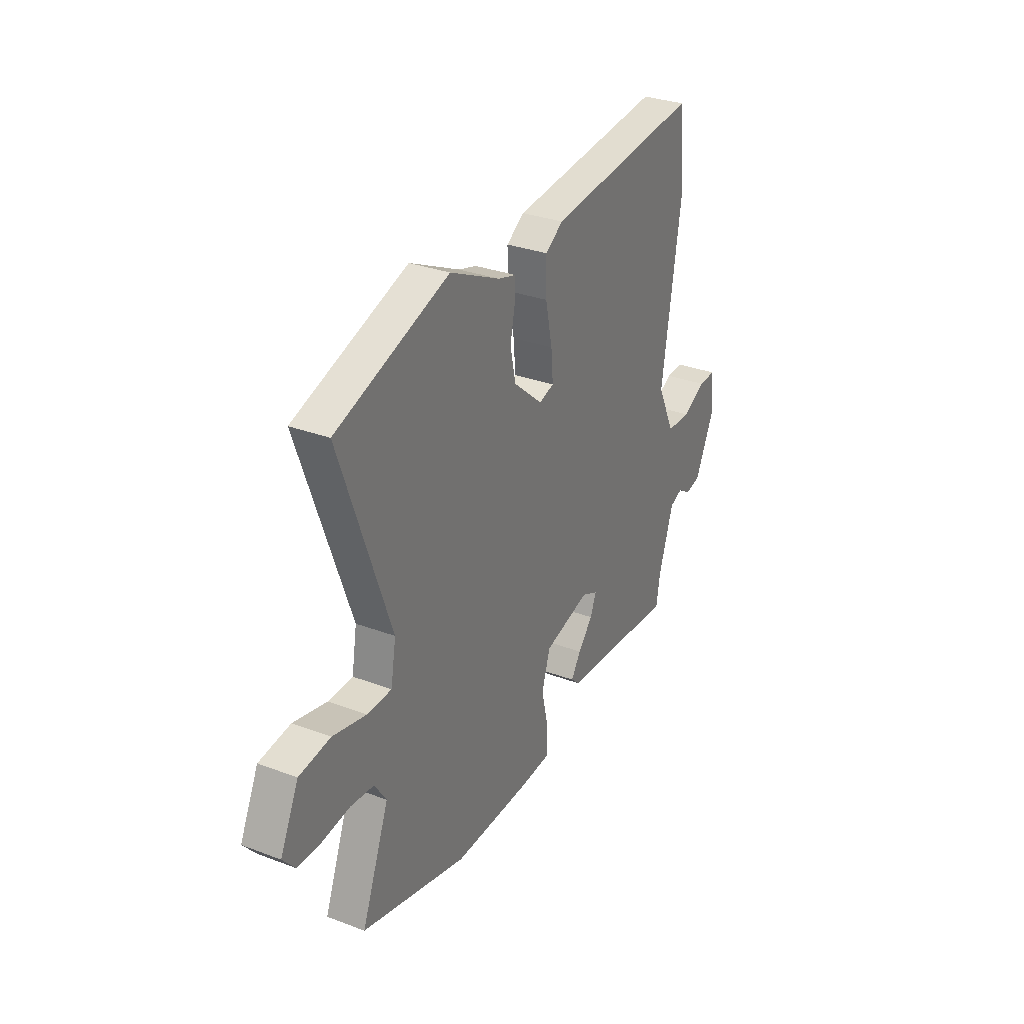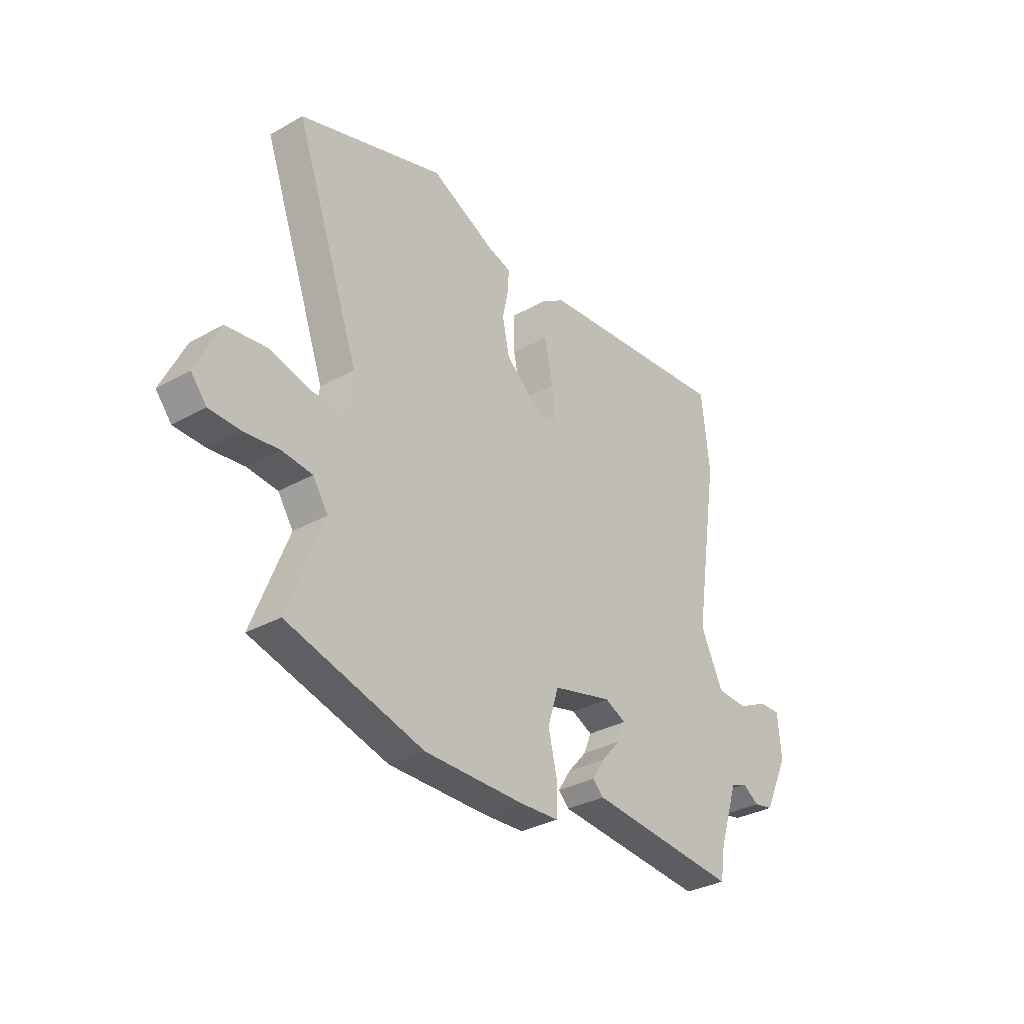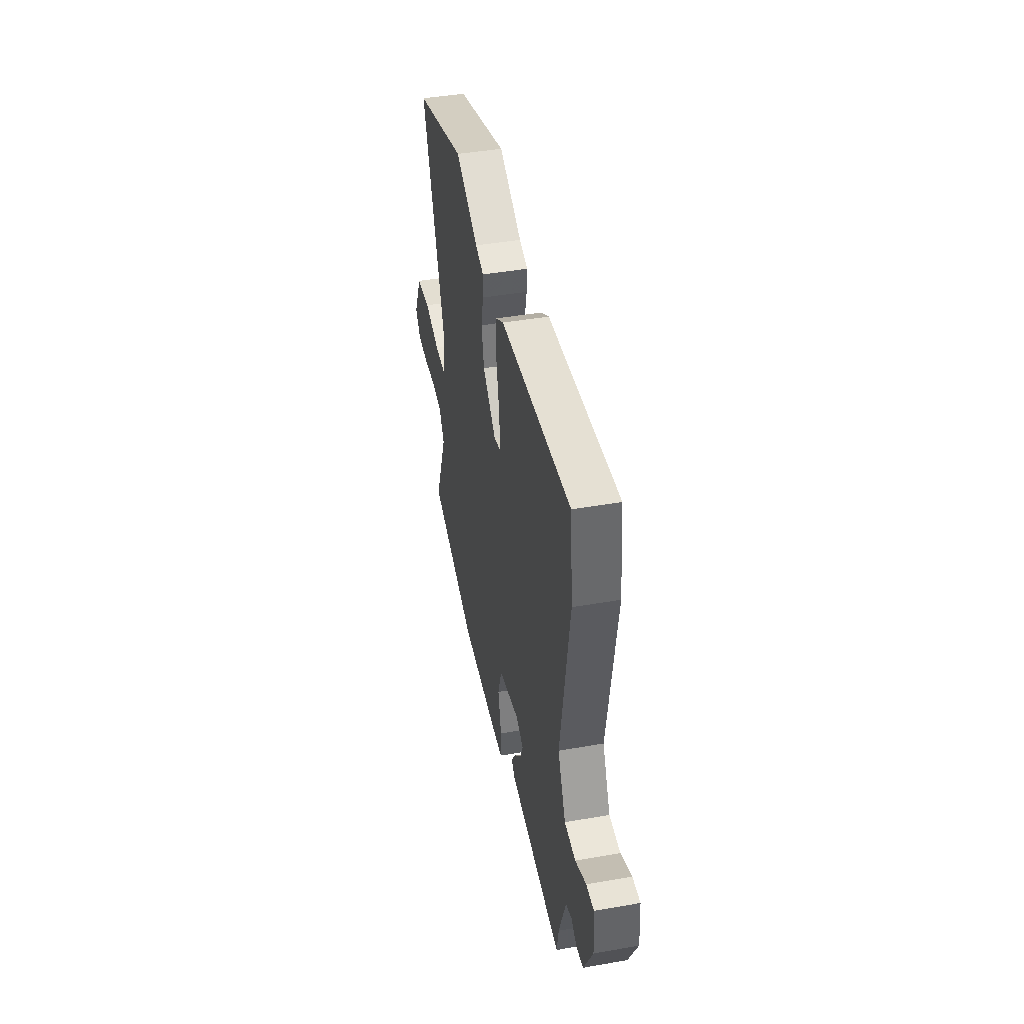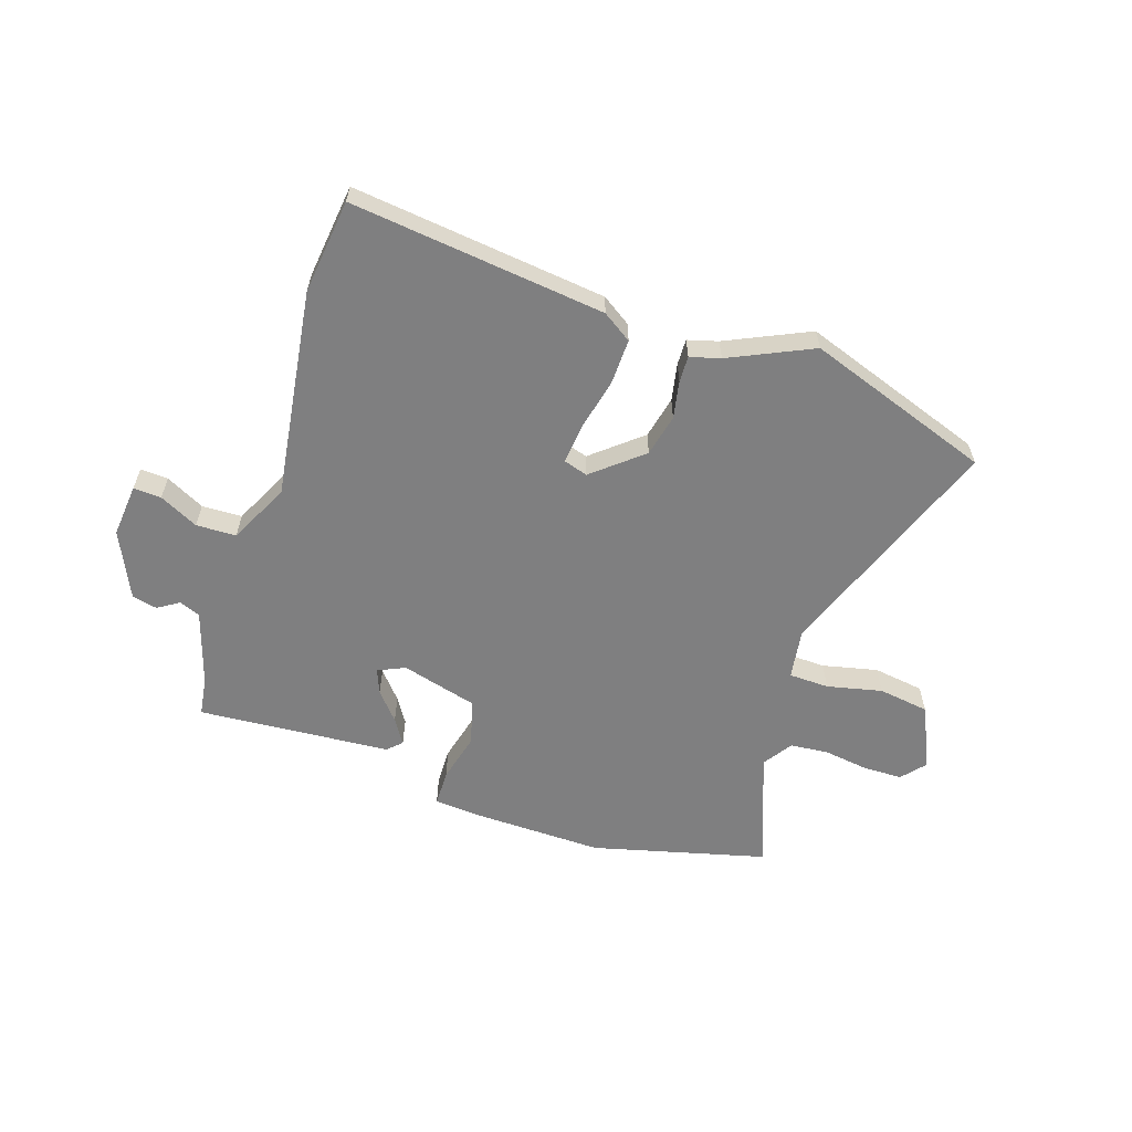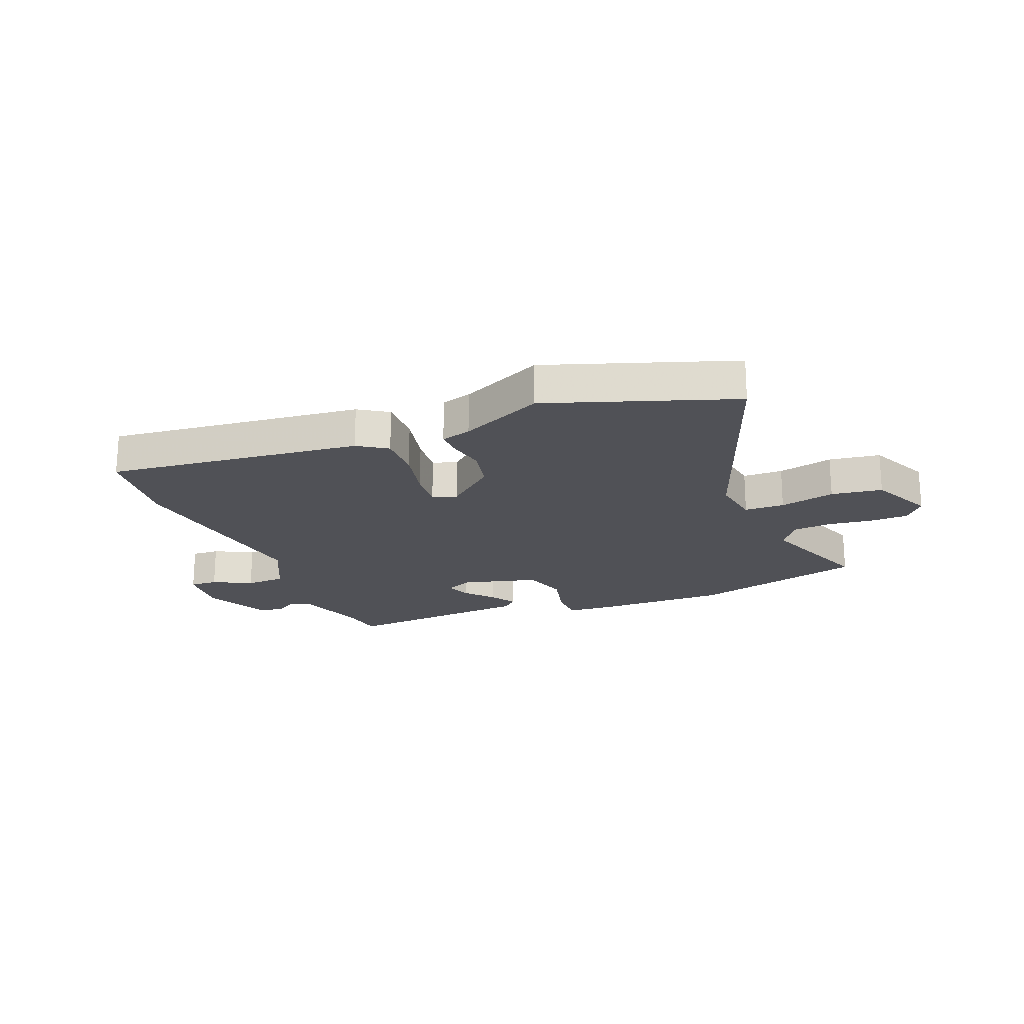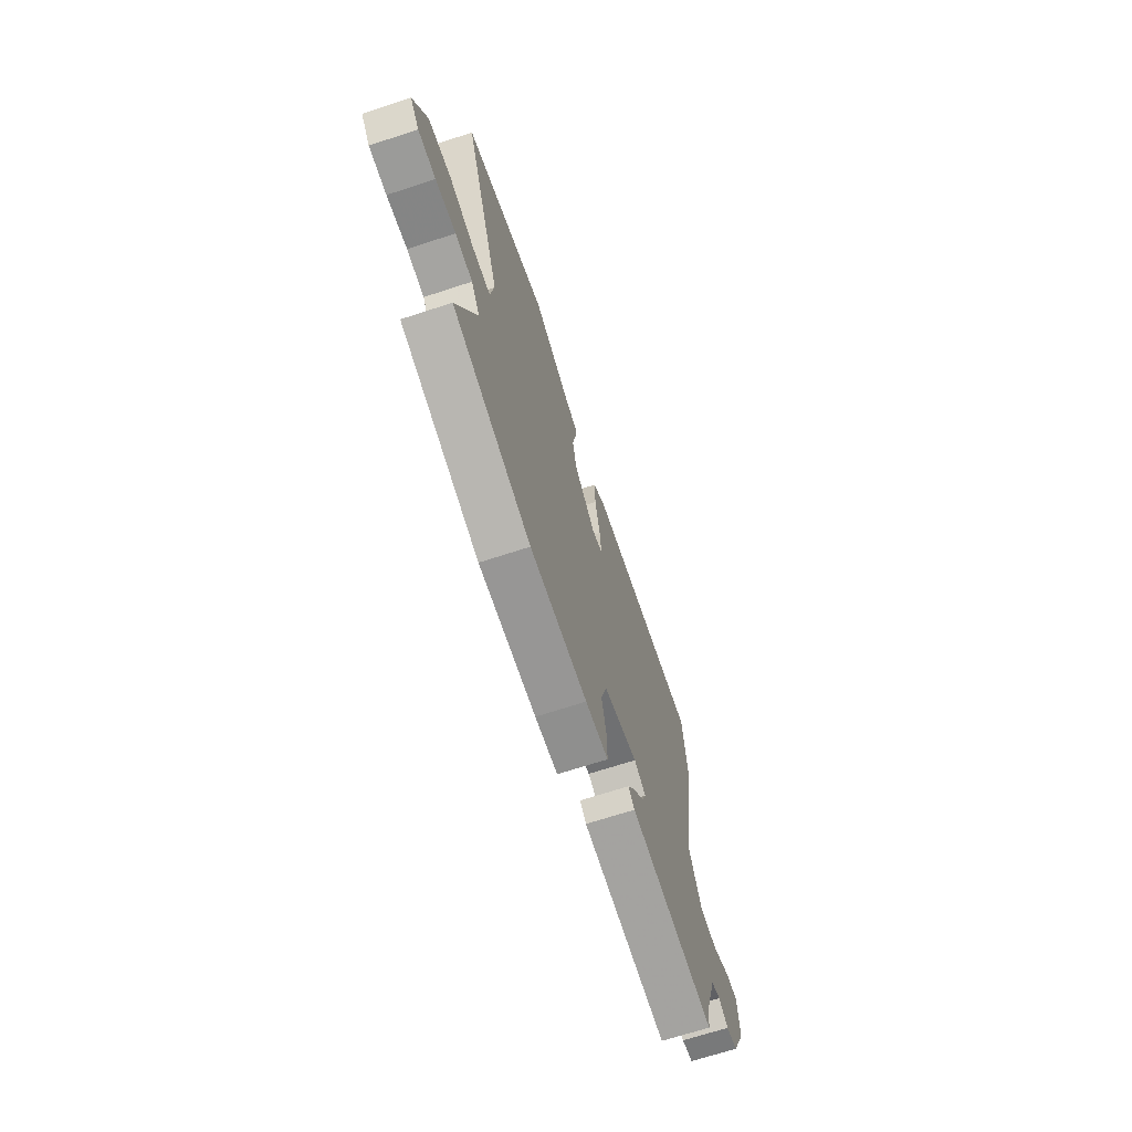
<metadata>
{"format":"obj","ext":"obj","renderer":"f3d","projection":"perspective","resolution":1024,"background":"white","views":[{"elev":31.2,"azim":118.2,"up":"+Z"},{"elev":-32.5,"azim":128.1,"up":"+Z"},{"elev":44.0,"azim":-101.6,"up":"+Z"},{"elev":-59.8,"azim":-19.1,"up":"+Y"},{"elev":-20.5,"azim":21.3,"up":"+Y"},{"elev":-68.1,"azim":108.2,"up":"+Z"}]}
</metadata>
<code>
v 0.629 0.07 -0.465
v 0.317 0.07 -0.55
v 0.088 0.07 -0.549
v -0.003 0.07 -0.544
v -0.005 0.07 -0.479
v 0.016 0.07 -0.389
v -0.009 0.07 -0.309
v -0.146 0.07 -0.274
v -0.194 0.07 -0.297
v -0.176 0.07 -0.341
v -0.132 0.07 -0.391
v -0.103 0.07 -0.436
v -0.128 0.07 -0.46
v -0.474 0.07 -0.491
v -0.485 0.07 -0.421
v -0.529 0.07 -0.288
v -0.567 0.07 -0.273
v -0.605 0.07 -0.298
v -0.65 0.07 -0.289
v -0.707 0.07 -0.17
v -0.699 0.07 -0.074
v -0.649 0.07 -0.076
v -0.579 0.07 -0.11
v -0.507 0.07 -0.107
v -0.455 0.07 0.002
v -0.513 0.07 0.377
v -0.495 0.07 0.547
v -0.037 0.07 0.501
v 0.016 0.07 0.467
v 0.015 0.07 0.385
v -0.005 0.07 0.291
v -0.011 0.07 0.22
v 0.033 0.07 0.207
v 0.12 0.07 0.282
v 0.136 0.07 0.358
v 0.122 0.07 0.425
v 0.12 0.07 0.472
v 0.174 0.07 0.488
v 0.322 0.07 0.559
v 0.656 0.07 0.448
v 0.507 0.07 0.03
v 0.522 0.07 -0.06
v 0.594 0.07 -0.061
v 0.693 0.07 -0.037
v 0.785 0.07 -0.049
v 0.839 0.07 -0.162
v 0.803 0.07 -0.205
v 0.733 0.07 -0.207
v 0.652 0.07 -0.197
v 0.583 0.07 -0.204
v 0.548 0.07 -0.257
v 0.629 0 -0.465
v 0.317 0 -0.55
v 0.088 0 -0.549
v -0.003 0 -0.544
v -0.005 0 -0.479
v 0.016 0 -0.389
v -0.009 0 -0.309
v -0.146 0 -0.274
v -0.194 0 -0.297
v -0.176 0 -0.341
v -0.132 0 -0.391
v -0.103 0 -0.436
v -0.128 0 -0.46
v -0.474 0 -0.491
v -0.485 0 -0.421
v -0.529 0 -0.288
v -0.567 0 -0.273
v -0.605 0 -0.298
v -0.65 0 -0.289
v -0.707 0 -0.17
v -0.699 0 -0.074
v -0.649 0 -0.076
v -0.579 0 -0.11
v -0.507 0 -0.107
v -0.455 0 0.002
v -0.513 0 0.377
v -0.495 0 0.547
v -0.037 0 0.501
v 0.016 0 0.467
v 0.015 0 0.385
v -0.005 0 0.291
v -0.011 0 0.22
v 0.033 0 0.207
v 0.12 0 0.282
v 0.136 0 0.358
v 0.122 0 0.425
v 0.12 0 0.472
v 0.174 0 0.488
v 0.322 0 0.559
v 0.656 0 0.448
v 0.507 0 0.03
v 0.522 0 -0.06
v 0.594 0 -0.061
v 0.693 0 -0.037
v 0.785 0 -0.049
v 0.839 0 -0.162
v 0.803 0 -0.205
v 0.733 0 -0.207
v 0.652 0 -0.197
v 0.583 0 -0.204
v 0.548 0 -0.257
f 47 48 49
f 46 47 49
f 45 46 49
f 44 45 49
f 43 44 49
f 42 43 49 50
f 38 39 40 41
f 38 41 42
f 37 38 42
f 36 37 42
f 35 36 42
f 42 50 51
f 35 42 51
f 34 35 51
f 29 30 31
f 28 29 31
f 27 28 31
f 26 27 31
f 25 26 31
f 24 25 31 32
f 21 22 23
f 20 21 23
f 19 20 23
f 18 19 23
f 17 18 23
f 16 17 23 24
f 24 32 33
f 16 24 33
f 15 16 33
f 13 14 15
f 12 13 15
f 11 12 15
f 10 11 15
f 4 5 6
f 3 4 6
f 2 3 6
f 1 2 6
f 51 1 6
f 51 6 7
f 34 51 7 8
f 33 34 8 9
f 15 33 9
f 9 10 15
f 100 99 98
f 100 98 97
f 100 97 96
f 100 96 95
f 100 95 94
f 101 100 94 93
f 92 91 90 89
f 93 92 89
f 93 89 88
f 93 88 87
f 93 87 86
f 102 101 93
f 102 93 86
f 102 86 85
f 82 81 80
f 82 80 79
f 82 79 78
f 82 78 77
f 82 77 76
f 83 82 76 75
f 74 73 72
f 74 72 71
f 74 71 70
f 74 70 69
f 74 69 68
f 75 74 68 67
f 84 83 75
f 84 75 67
f 84 67 66
f 66 65 64
f 66 64 63
f 66 63 62
f 66 62 61
f 57 56 55
f 57 55 54
f 57 54 53
f 57 53 52
f 57 52 102
f 58 57 102
f 59 58 102 85
f 60 59 85 84
f 60 84 66
f 66 61 60
f 1 52 53 2
f 2 53 54 3
f 3 54 55 4
f 4 55 56 5
f 5 56 57 6
f 6 57 58 7
f 7 58 59 8
f 8 59 60 9
f 9 60 61 10
f 10 61 62 11
f 11 62 63 12
f 12 63 64 13
f 13 64 65 14
f 14 65 66 15
f 15 66 67 16
f 16 67 68 17
f 17 68 69 18
f 18 69 70 19
f 19 70 71 20
f 20 71 72 21
f 21 72 73 22
f 22 73 74 23
f 23 74 75 24
f 24 75 76 25
f 25 76 77 26
f 26 77 78 27
f 27 78 79 28
f 28 79 80 29
f 29 80 81 30
f 30 81 82 31
f 31 82 83 32
f 32 83 84 33
f 33 84 85 34
f 34 85 86 35
f 35 86 87 36
f 36 87 88 37
f 37 88 89 38
f 38 89 90 39
f 39 90 91 40
f 40 91 92 41
f 41 92 93 42
f 42 93 94 43
f 43 94 95 44
f 44 95 96 45
f 45 96 97 46
f 46 97 98 47
f 47 98 99 48
f 48 99 100 49
f 49 100 101 50
f 50 101 102 51
f 51 102 52 1

</code>
